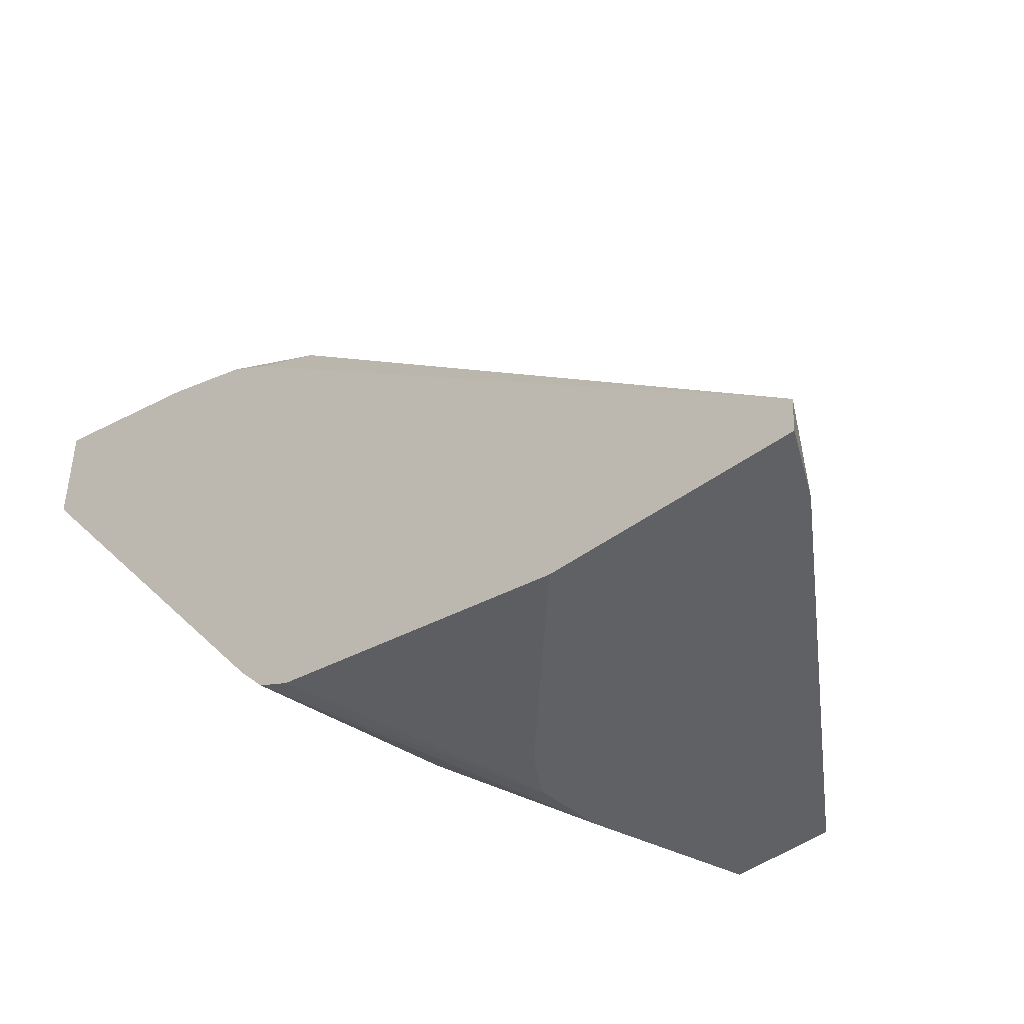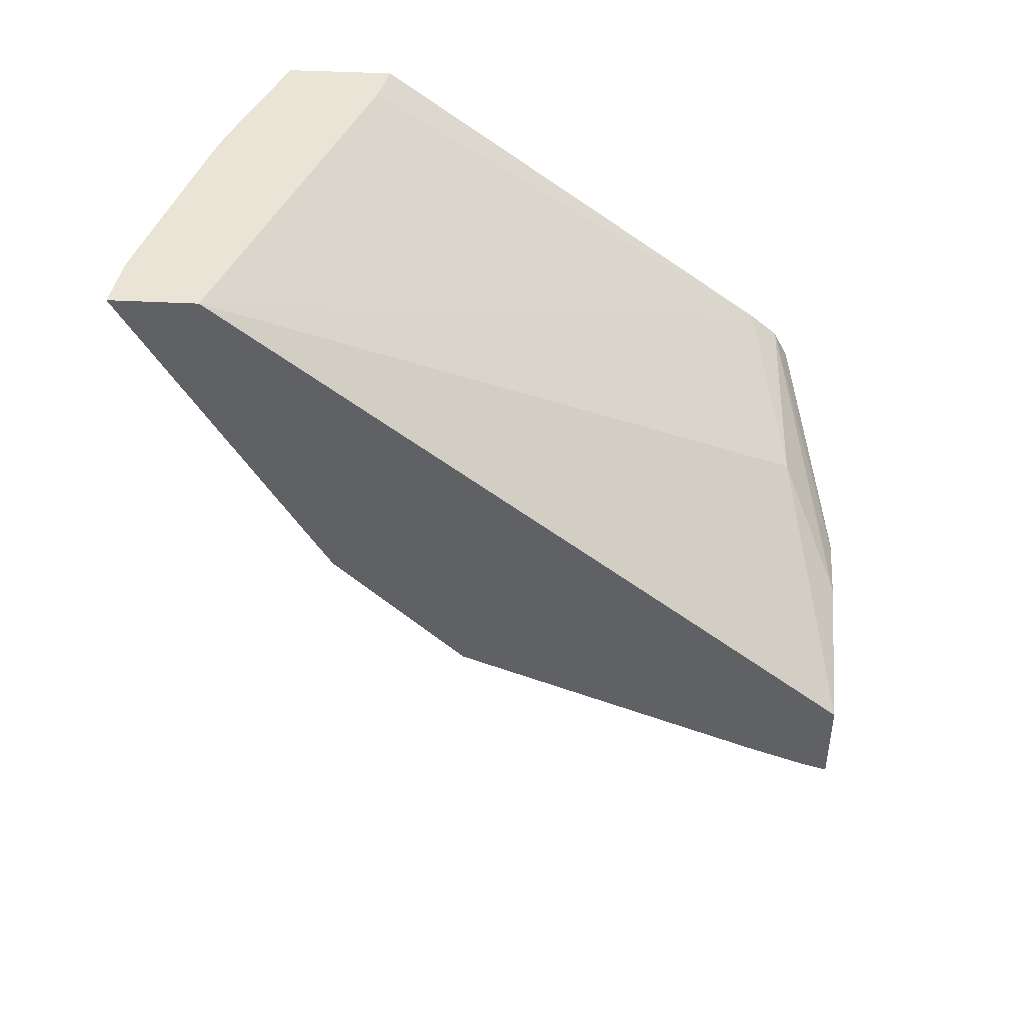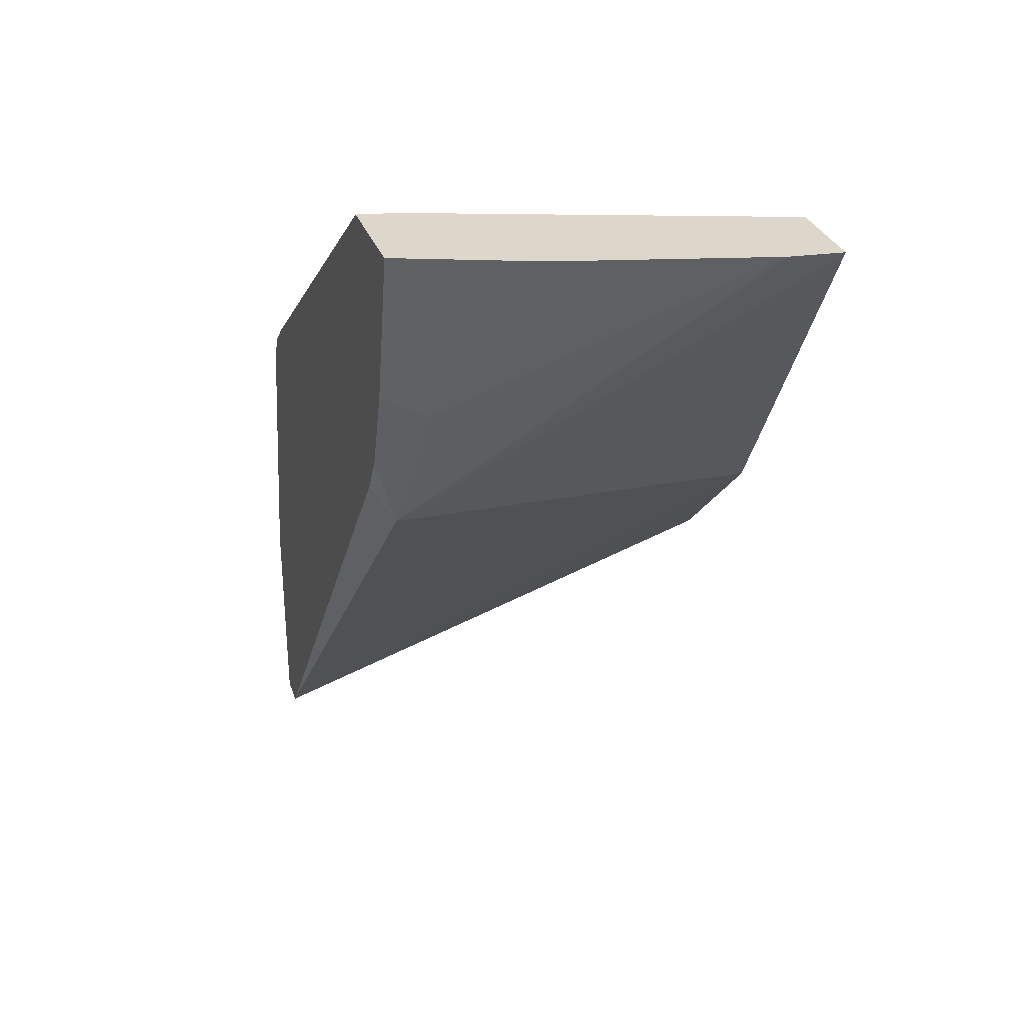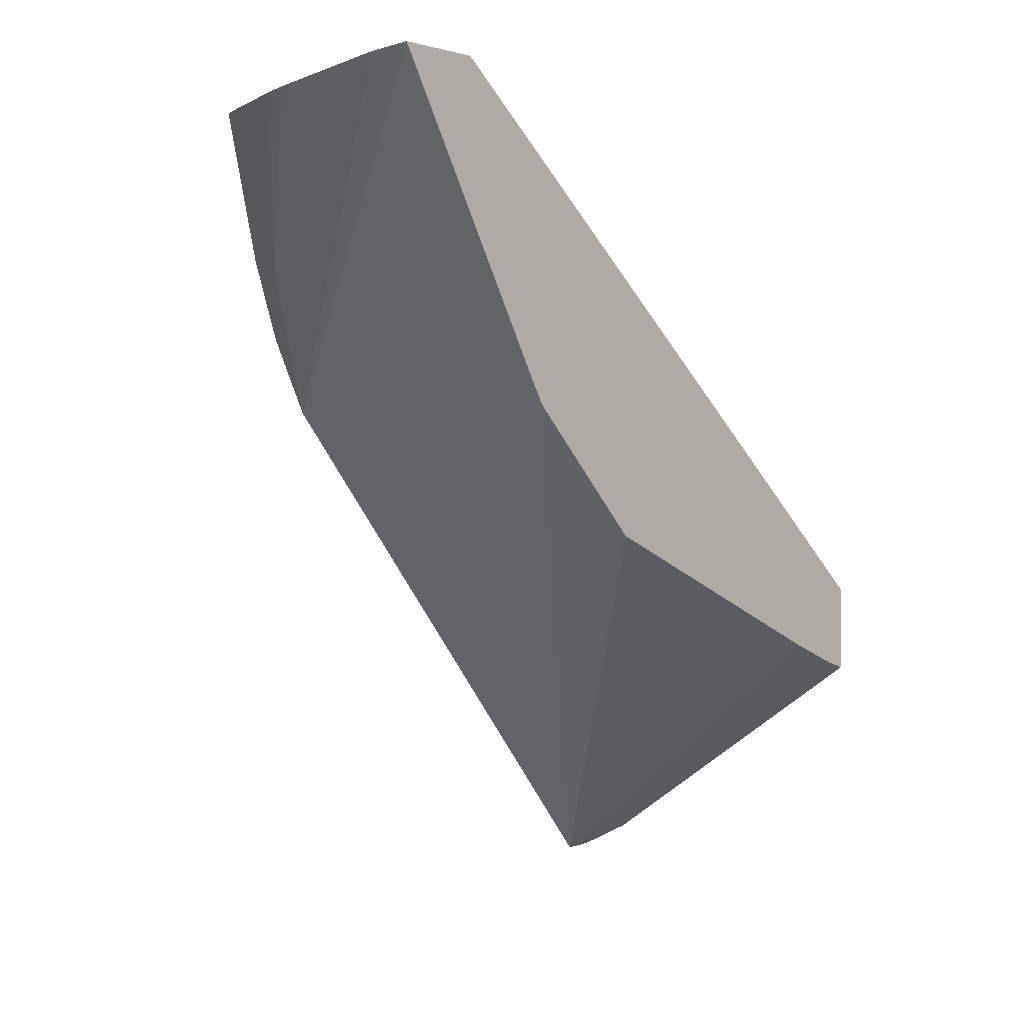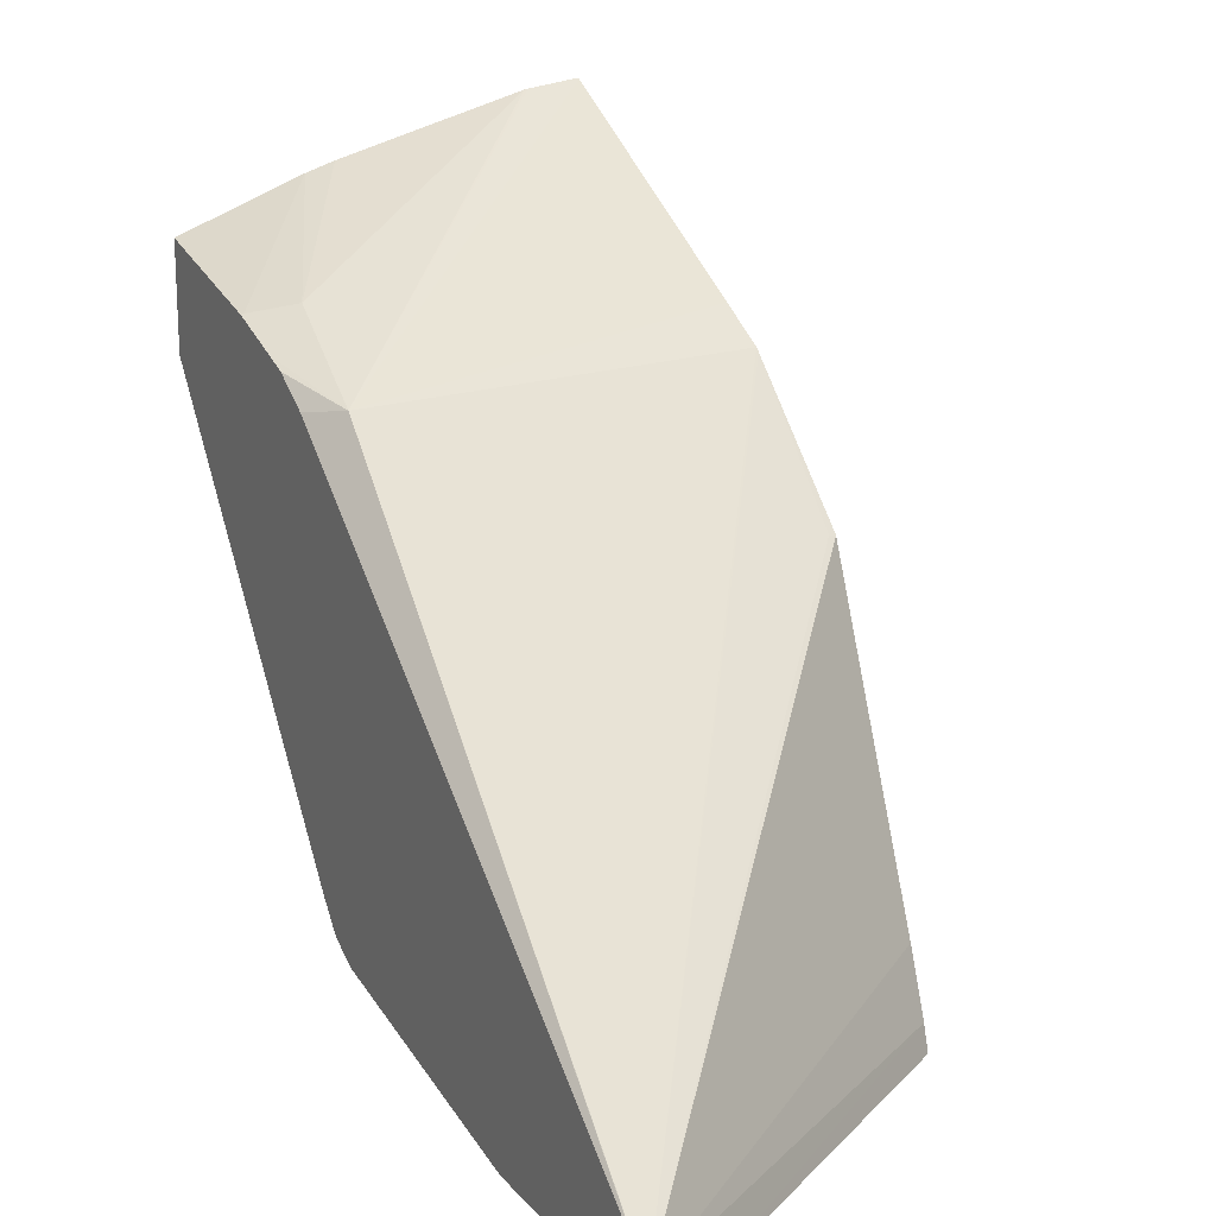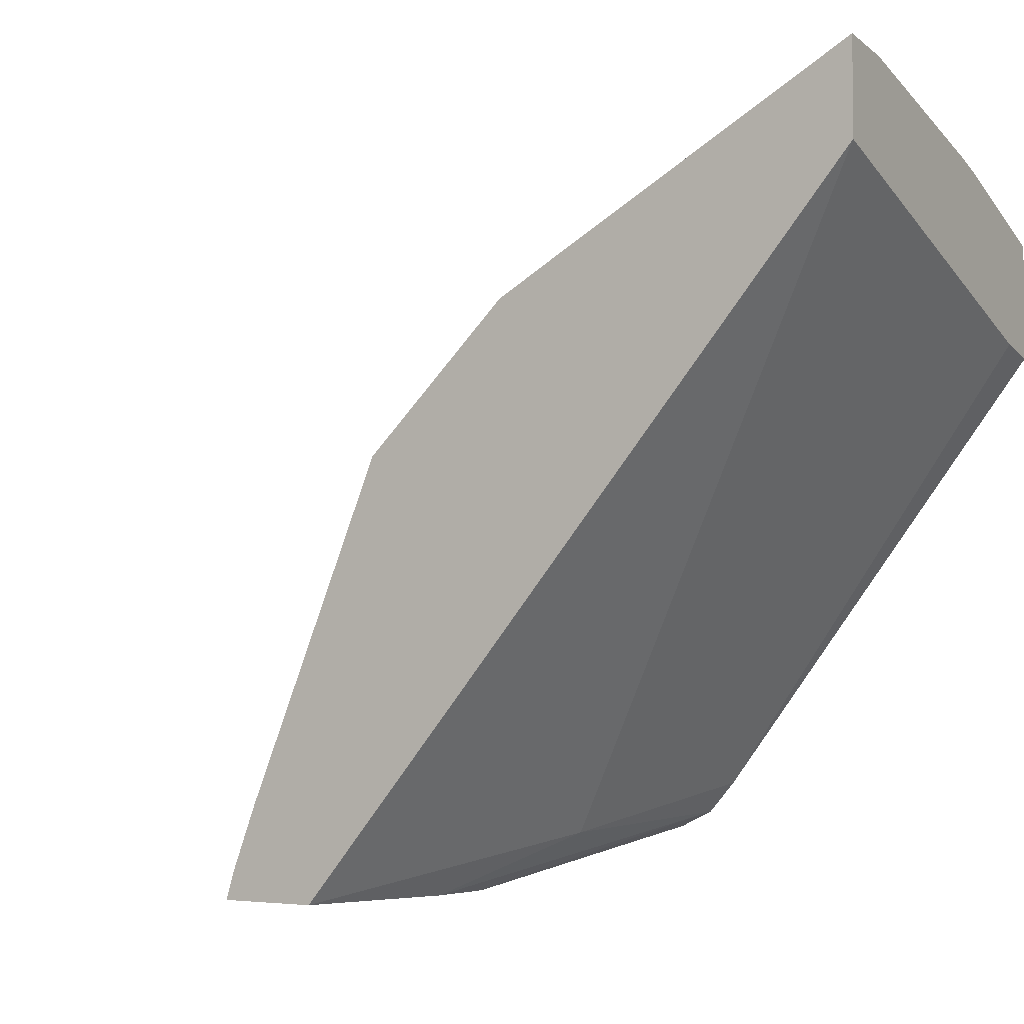
<metadata>
{"format":"obj","ext":"obj","renderer":"f3d","projection":"perspective","resolution":1024,"background":"white","views":[{"elev":-45.6,"azim":130.4,"up":"+Y"},{"elev":43.9,"azim":-86.6,"up":"+Z"},{"elev":30.8,"azim":162.1,"up":"+Z"},{"elev":0.2,"azim":-137.3,"up":"+Z"},{"elev":17.8,"azim":152.4,"up":"+Y"},{"elev":-3.4,"azim":-58.7,"up":"+Y"}]}
</metadata>
<code>
o convex_55
v 0.2508 -0.4005 -0.1517
v 0.2508 -0.4006 -0.1518
v 0.2508 -0.4065 -0.1517
v 0.2544 -0.401 -0.1517
v 0.2769 -0.4146 -0.1746
v 0.2508 -0.4116 -0.1712
v 0.2786 -0.4439 -0.1729
v 0.2757 -0.4152 -0.1517
v 0.2508 -0.4376 -0.1777
v 0.267 -0.4468 -0.1784
v 0.2547 -0.401 -0.1517
v 0.2508 -0.4136 -0.1748
v 0.2754 -0.4105 -0.1645
v 0.2786 -0.4112 -0.1628
v 0.2786 -0.4127 -0.1672
v 0.2786 -0.4133 -0.1689
v 0.2778 -0.414 -0.1717
v 0.2786 -0.4151 -0.1717
v 0.2786 -0.448 -0.2125
v 0.2786 -0.4485 -0.213
v 0.2786 -0.4441 -0.1731
v 0.2786 -0.4159 -0.1517
v 0.2784 -0.4159 -0.1517
v 0.2508 -0.4508 -0.1888
v 0.2603 -0.4508 -0.1852
v 0.2786 -0.446 -0.1747
v 0.2679 -0.4046 -0.1517
v 0.2508 -0.4139 -0.175
v 0.2699 -0.4052 -0.1517
v 0.2784 -0.4112 -0.1628
v 0.2786 -0.4085 -0.1517
v 0.2786 -0.4508 -0.2129
v 0.2742 -0.4508 -0.2108
v 0.2508 -0.449 -0.1947
v 0.2508 -0.4447 -0.1931
v 0.2508 -0.4228 -0.1841
v 0.2513 -0.4228 -0.1841
v 0.2508 -0.4508 -0.1953
v 0.2644 -0.4508 -0.1848
v 0.2786 -0.447 -0.1768
v 0.2786 -0.4508 -0.1968
v 0.2508 -0.4506 -0.1952
v 0.2649 -0.4508 -0.1848
v 0.267 -0.4508 -0.1861
v 0.2684 -0.4508 -0.1873
f 1 2 6
f 1 6 12
f 1 12 28
f 1 28 36
f 1 36 35
f 1 35 34
f 1 34 42
f 1 42 38
f 1 38 24
f 1 24 9
f 1 9 3
f 1 3 8
f 1 8 23
f 1 23 22
f 1 22 31
f 1 31 29
f 1 29 27
f 1 27 11
f 1 11 4
f 1 4 5
f 1 5 2
f 2 5 6
f 3 7 8
f 3 9 10
f 3 10 7
f 4 11 5
f 5 12 6
f 5 11 13
f 5 13 14
f 5 14 15
f 5 15 16
f 5 16 17
f 5 17 18
f 5 18 19
f 5 19 20
f 5 20 12
f 7 21 26
f 7 26 40
f 7 40 41
f 7 41 32
f 7 32 20
f 7 20 19
f 7 19 18
f 7 18 16
f 7 16 15
f 7 15 14
f 7 14 31
f 7 31 22
f 7 22 23
f 7 23 8
f 7 10 21
f 9 24 10
f 10 24 25
f 10 25 26
f 10 26 21
f 11 27 13
f 12 20 28
f 13 27 29
f 13 29 30
f 13 30 14
f 14 30 31
f 16 18 17
f 20 32 33
f 20 33 34
f 20 34 35
f 20 35 36
f 20 36 37
f 20 37 28
f 24 38 33
f 24 33 32
f 24 32 41
f 24 41 45
f 24 45 44
f 24 44 43
f 24 43 39
f 24 39 25
f 25 39 26
f 26 39 40
f 28 37 36
f 29 31 30
f 33 38 42
f 33 42 34
f 39 43 40
f 40 43 44
f 40 44 45
f 40 45 41

</code>
